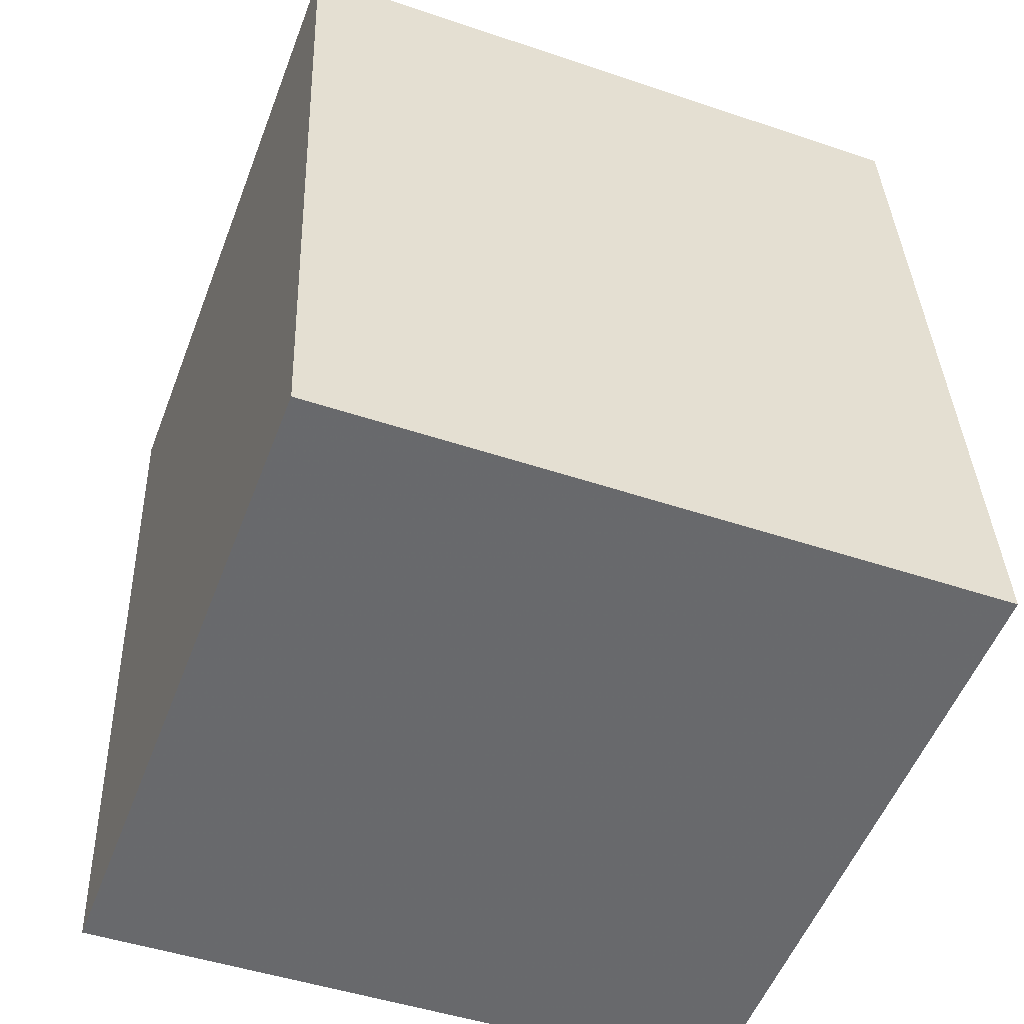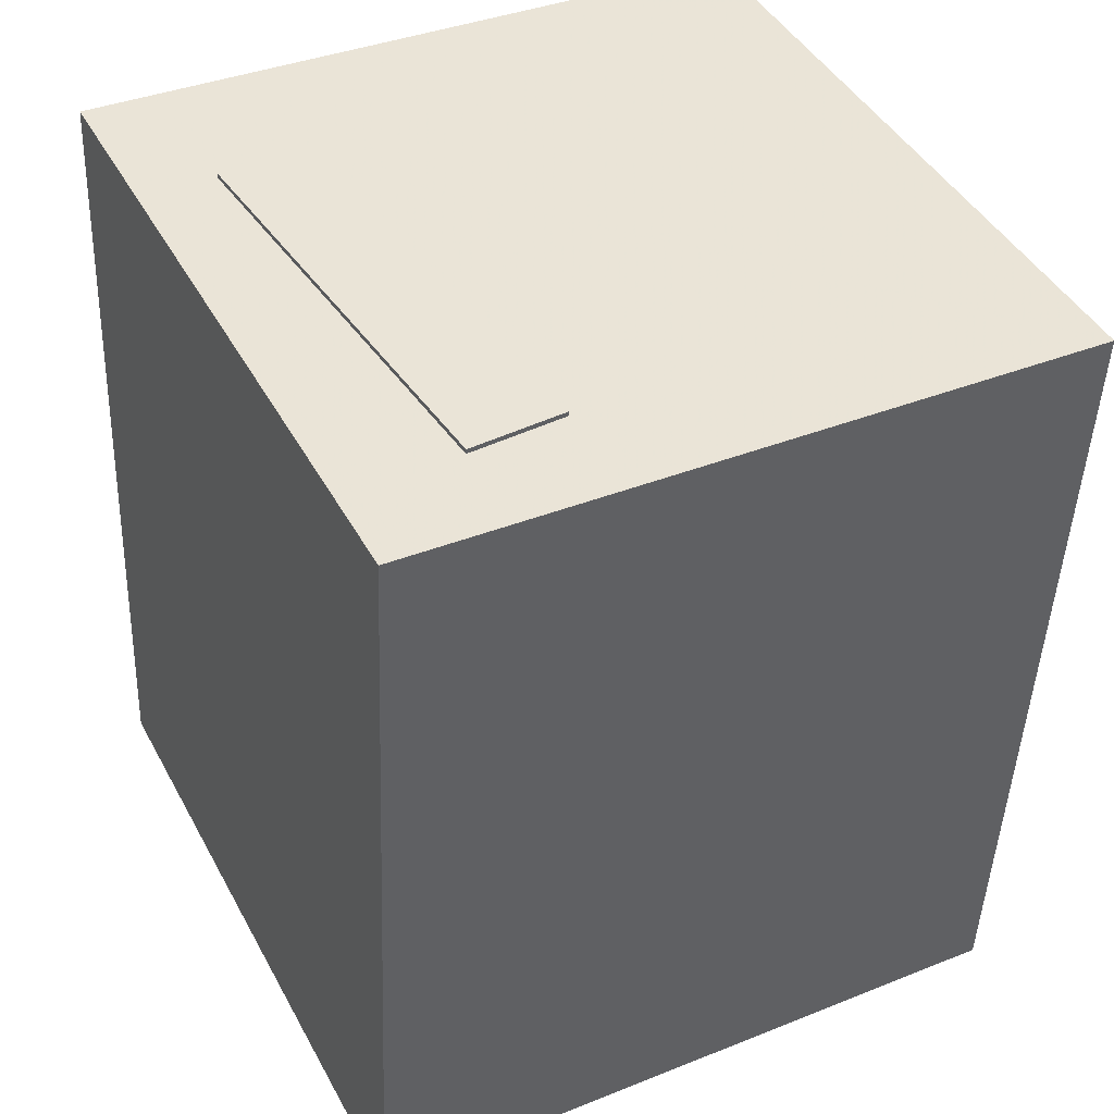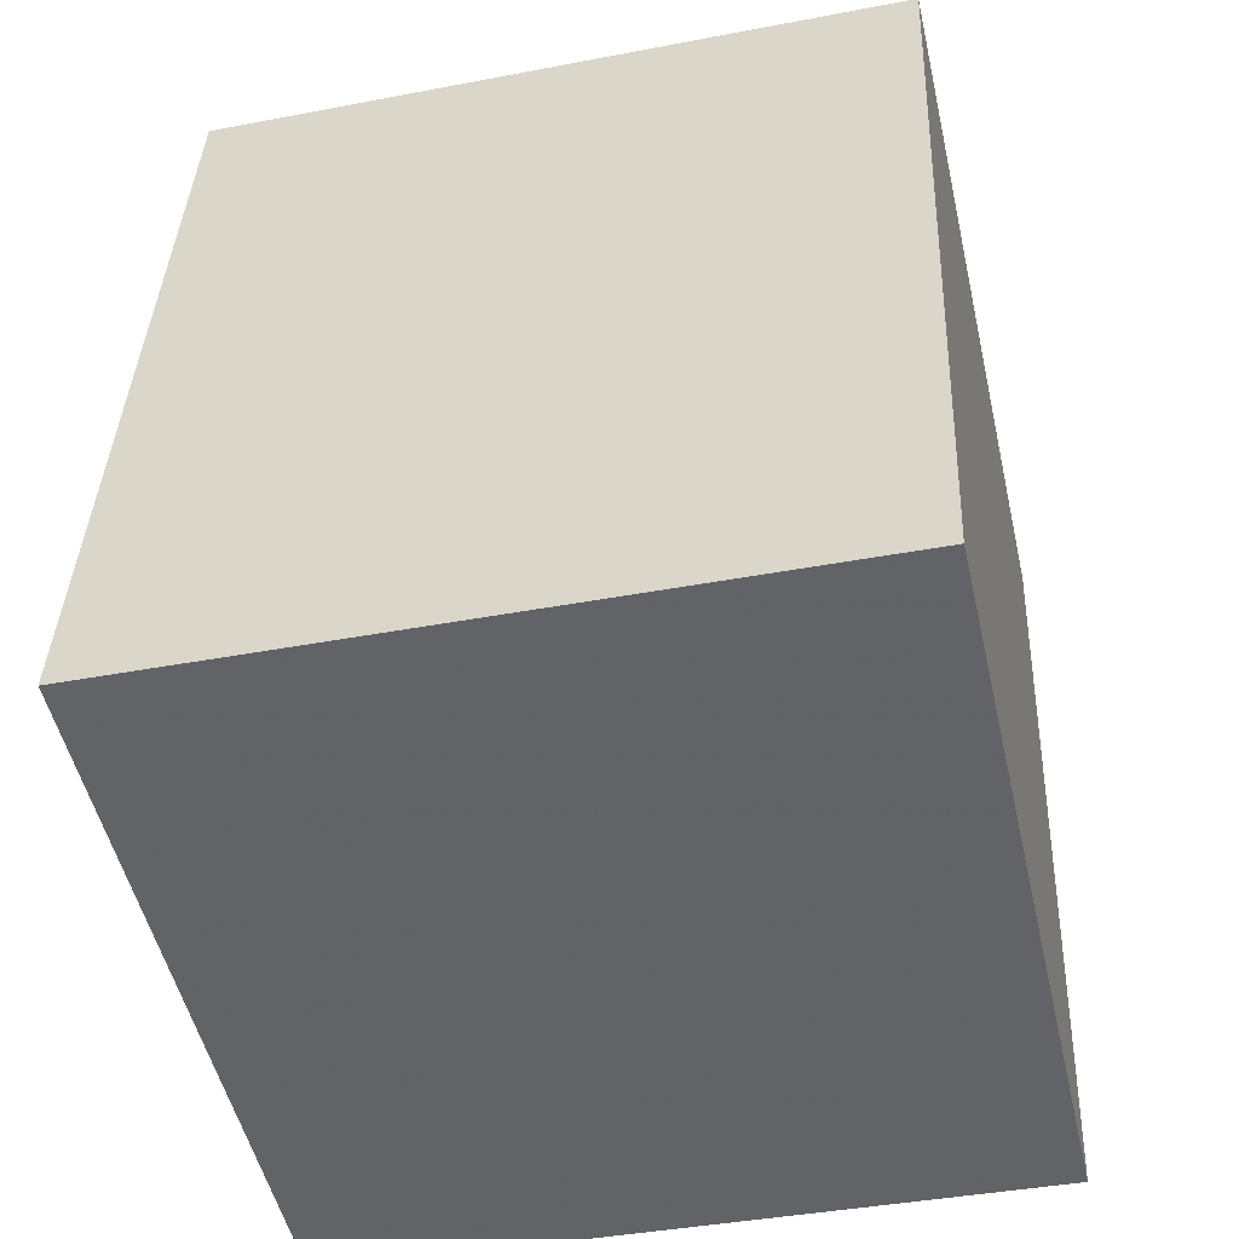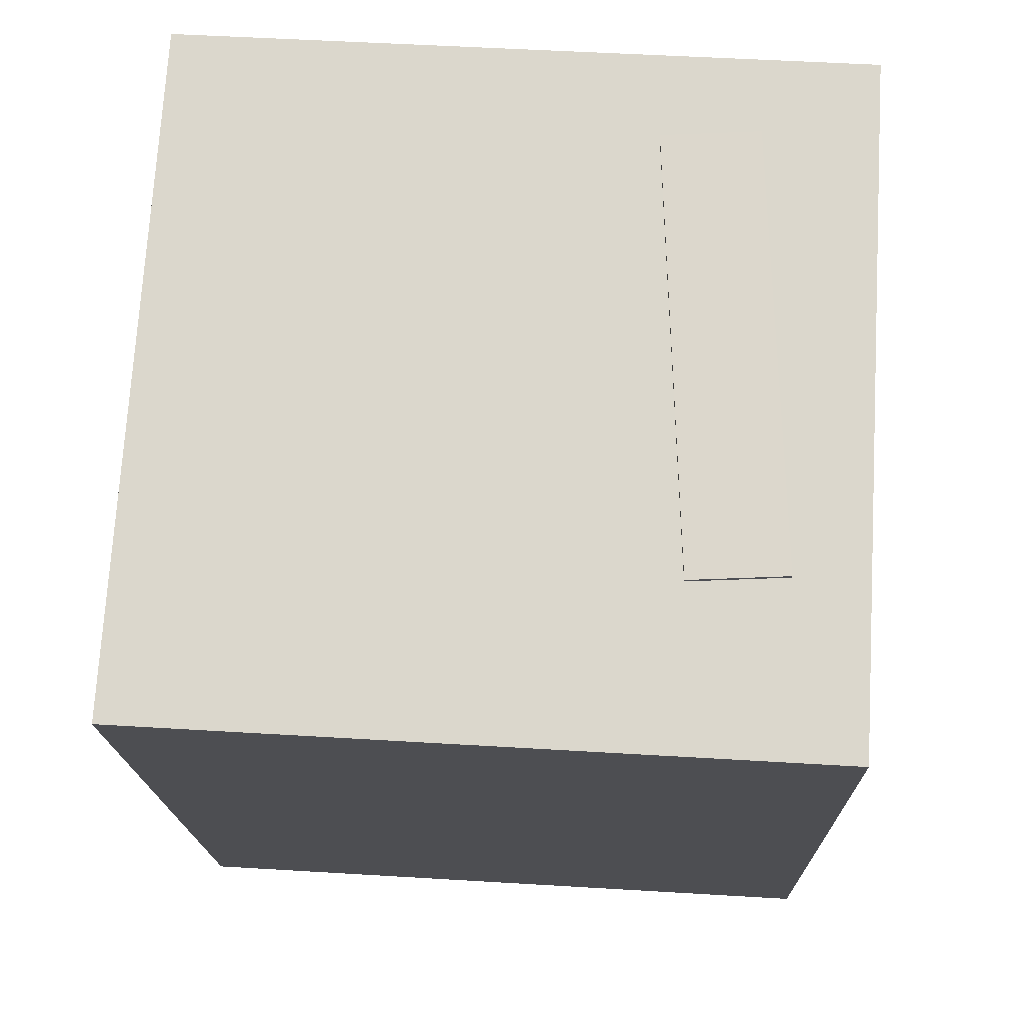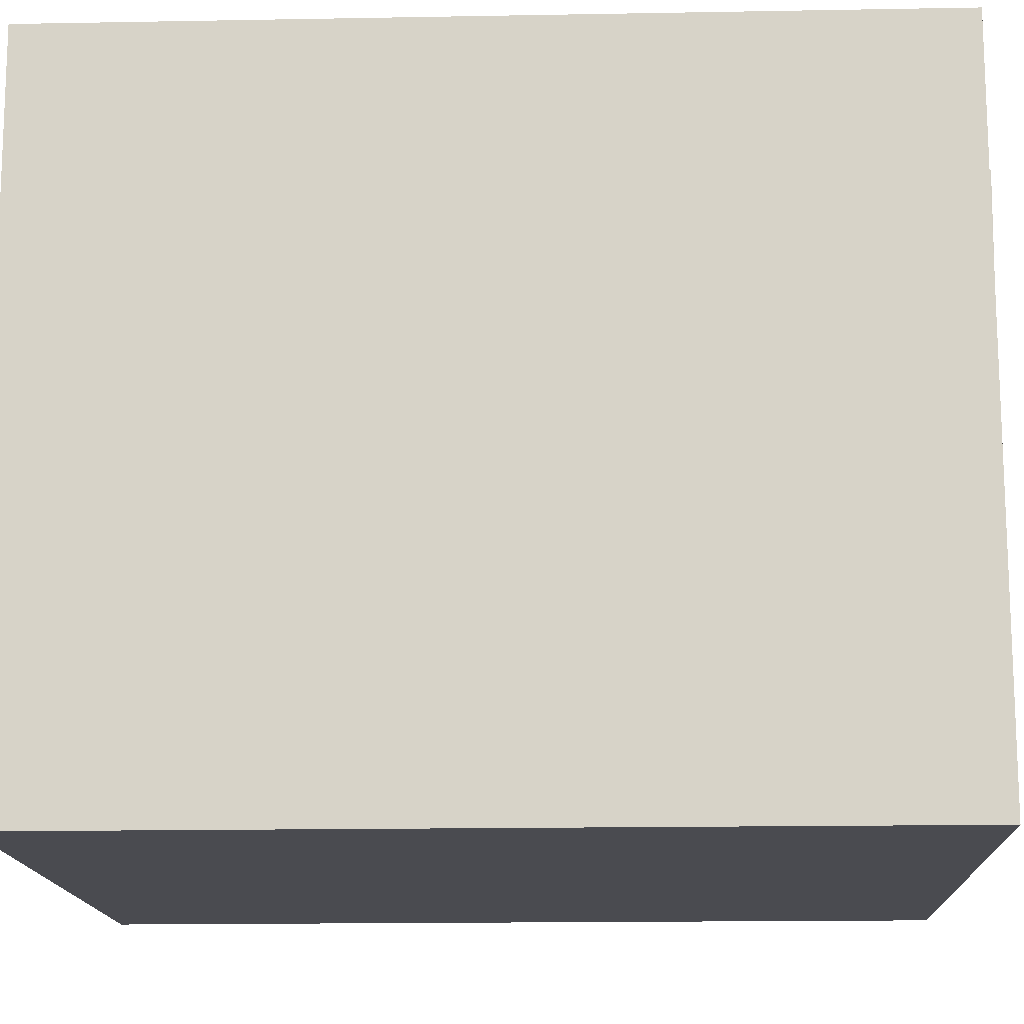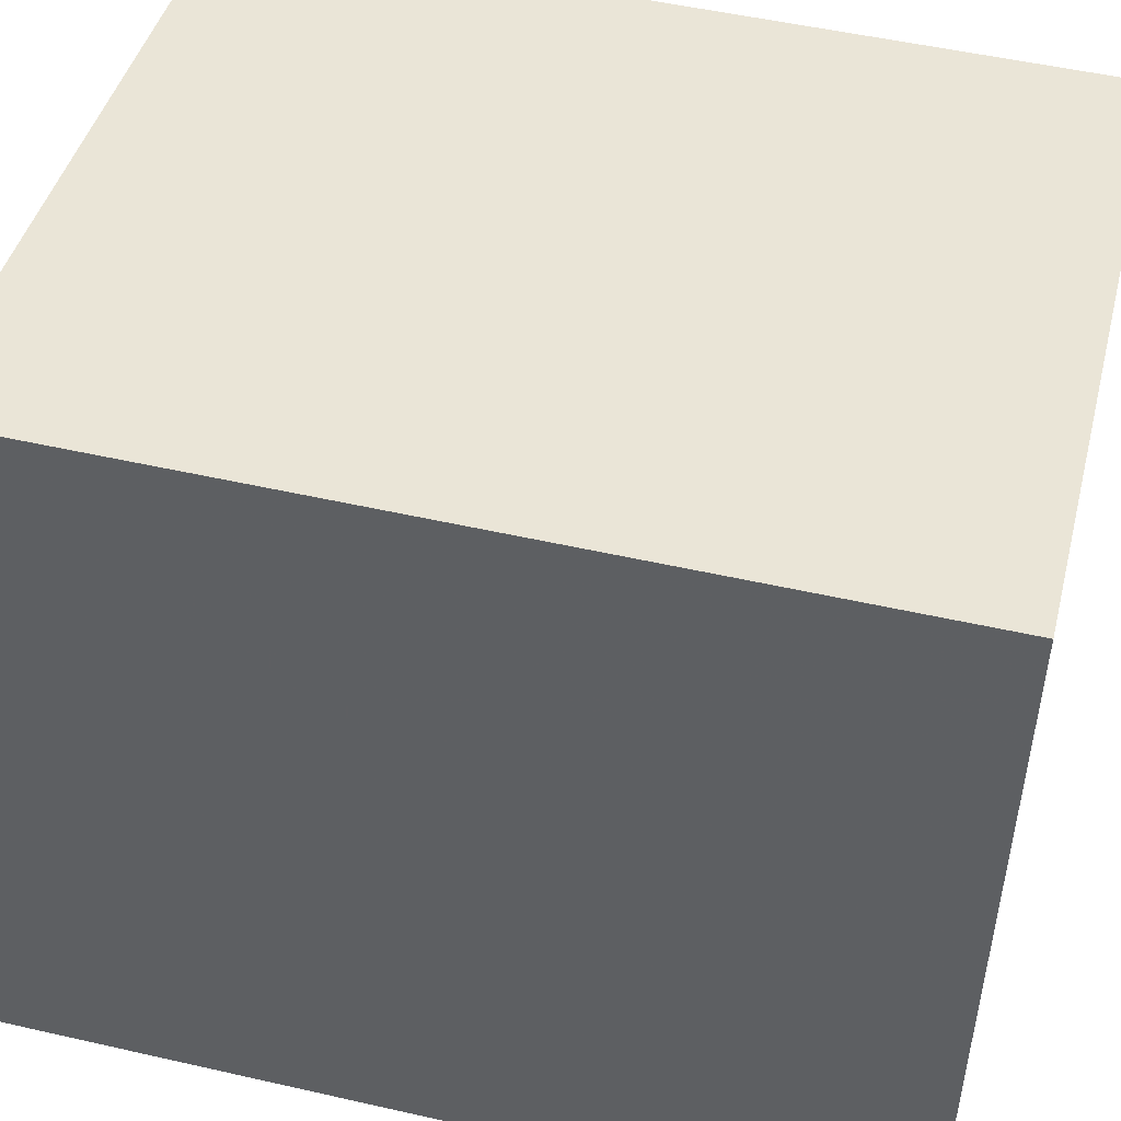
<metadata>
{"format":"obj","ext":"obj","renderer":"f3d","projection":"perspective","resolution":1024,"background":"white","views":[{"elev":-51.2,"azim":158.5,"up":"+Y"},{"elev":41.2,"azim":-27.5,"up":"+Y"},{"elev":-50.1,"azim":-77.7,"up":"+Y"},{"elev":75.0,"azim":-177.2,"up":"+Y"},{"elev":76.1,"azim":88.5,"up":"+Z"},{"elev":41.9,"azim":-77.6,"up":"+Z"}]}
</metadata>
<code>
v -0.1597 0.4608 -0.1704
v -0.1228 0.4407 0.2891
v -0.1598 0.4559 -0.1706
v -0.123 0.4358 0.2889
v -0.2609 0.4628 -0.1622
v -0.2241 0.4427 0.2973
v -0.261 0.4579 -0.1624
v -0.2242 0.4378 0.2971
f 1.0 7.0 5.0
f 1.0 3.0 7.0
f 1.0 4.0 3.0
f 1.0 2.0 4.0
f 3.0 8.0 7.0
f 3.0 4.0 8.0
f 5.0 7.0 8.0
f 5.0 8.0 6.0
f 1.0 5.0 6.0
f 1.0 6.0 2.0
f 2.0 6.0 8.0
f 2.0 8.0 4.0
v -0.3566 -0.4078 -0.3706
v -0.3651 -0.4348 0.3495
v -0.3353 0.4555 -0.338
v -0.3439 0.4286 0.3821
v 0.3662 -0.4259 -0.3627
v 0.3577 -0.4529 0.3574
v 0.3874 0.4375 -0.3301
v 0.3789 0.4105 0.39
f 9.0 15.0 13.0
f 9.0 11.0 15.0
f 9.0 12.0 11.0
f 9.0 10.0 12.0
f 11.0 16.0 15.0
f 11.0 12.0 16.0
f 13.0 15.0 16.0
f 13.0 16.0 14.0
f 9.0 13.0 14.0
f 9.0 14.0 10.0
f 10.0 14.0 16.0
f 10.0 16.0 12.0

</code>
